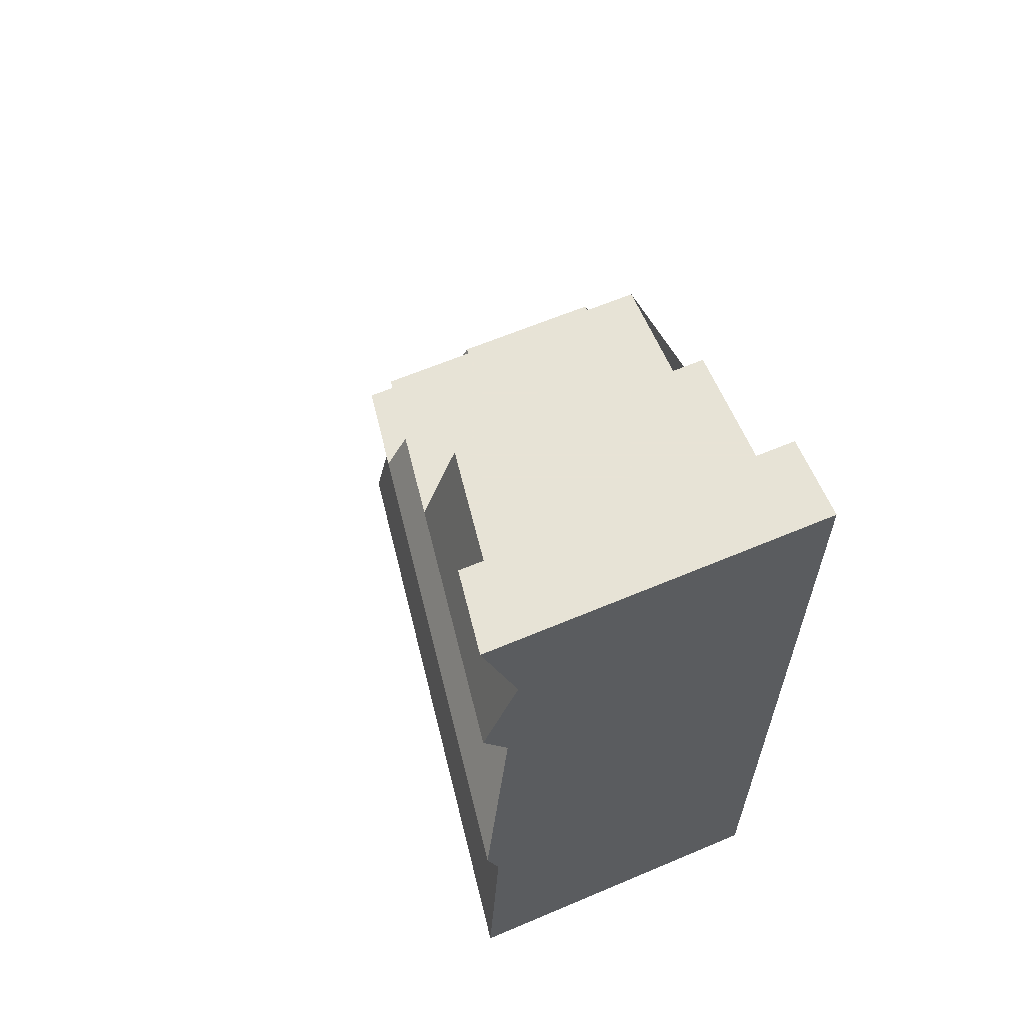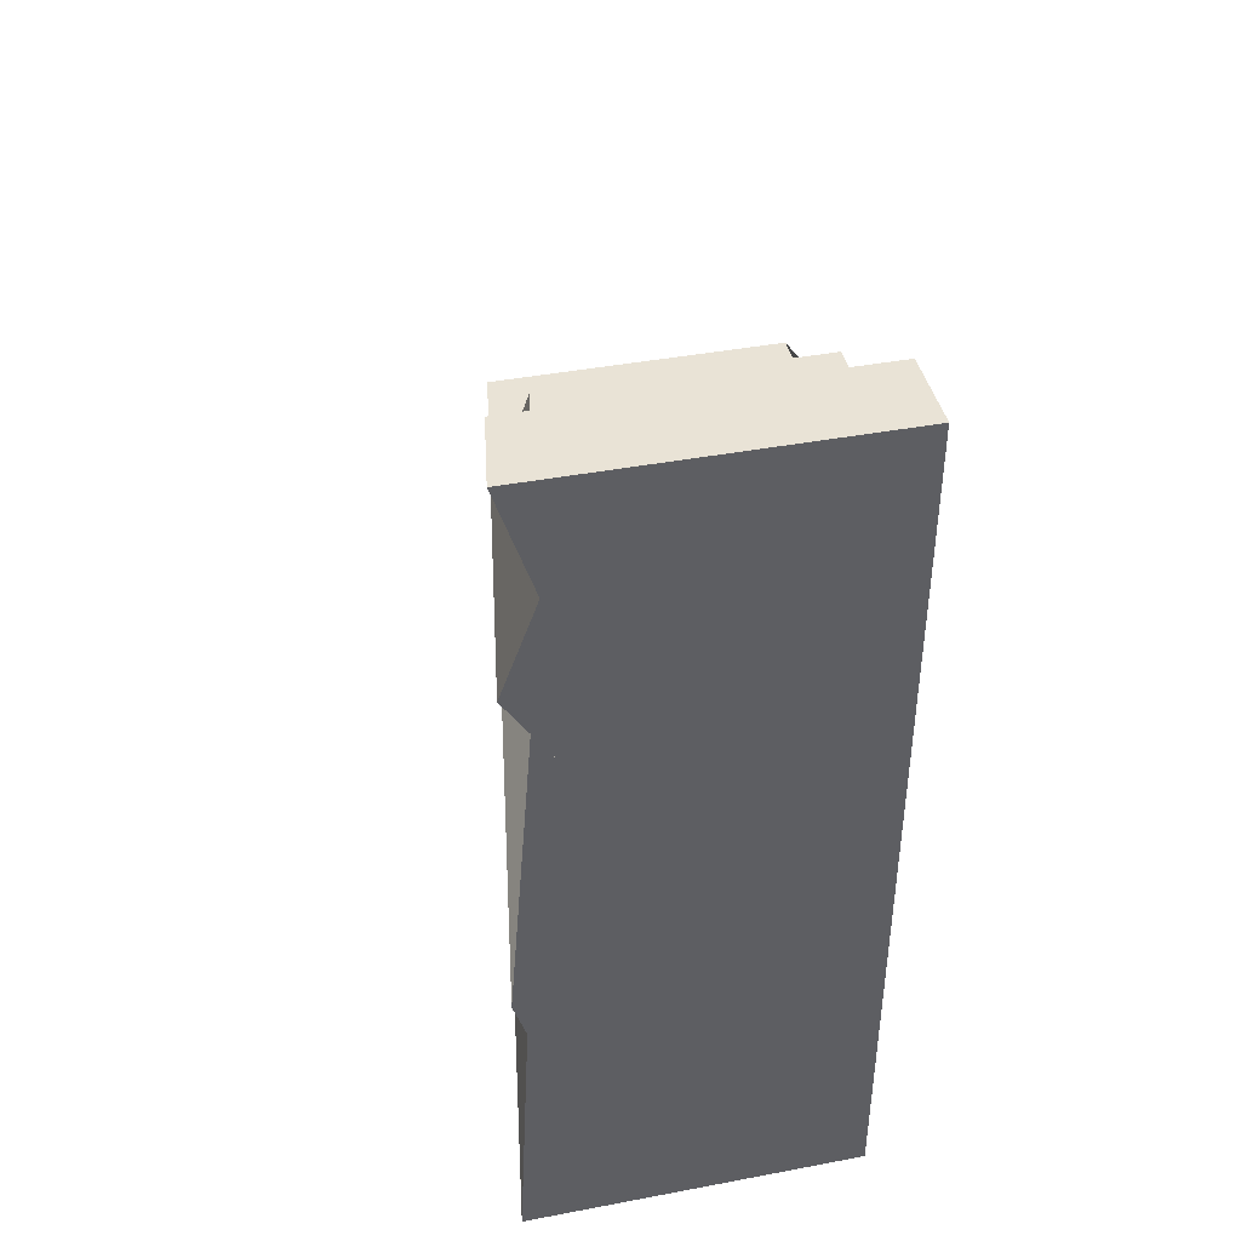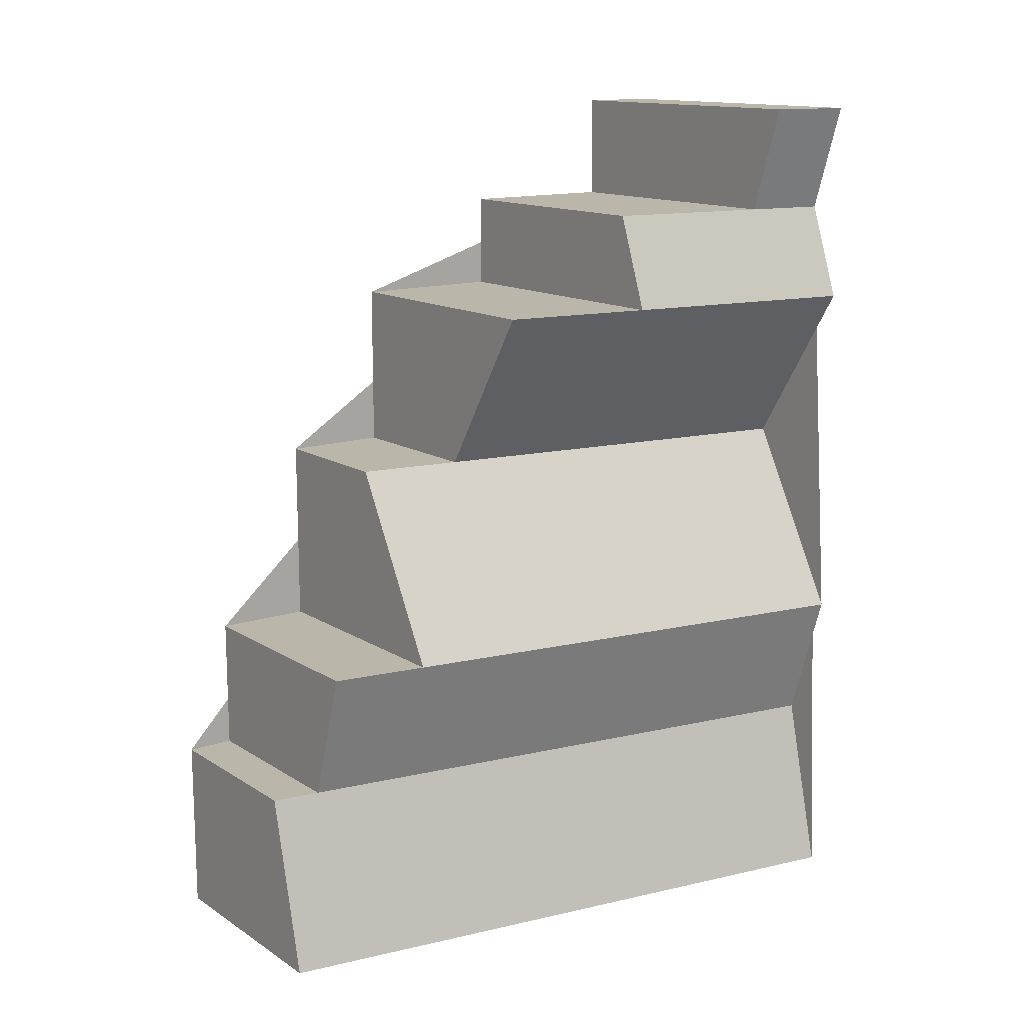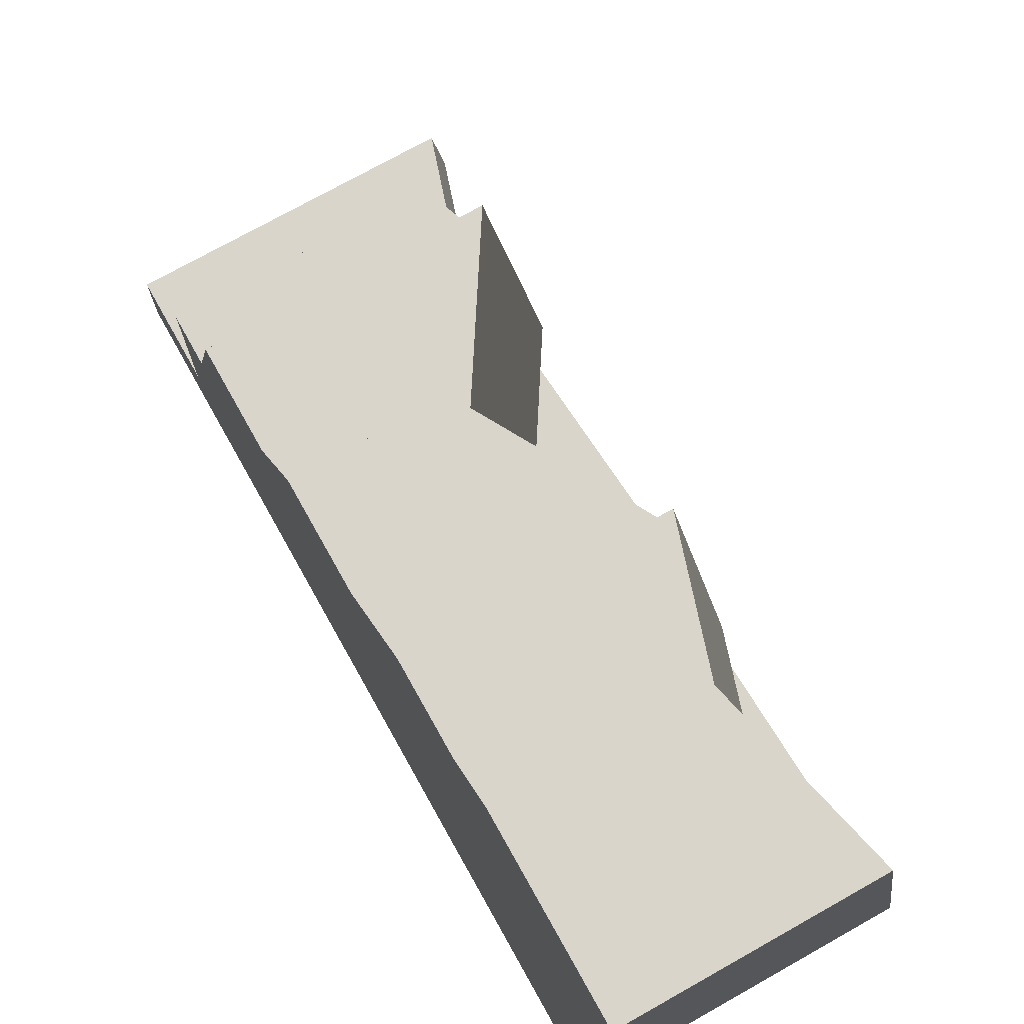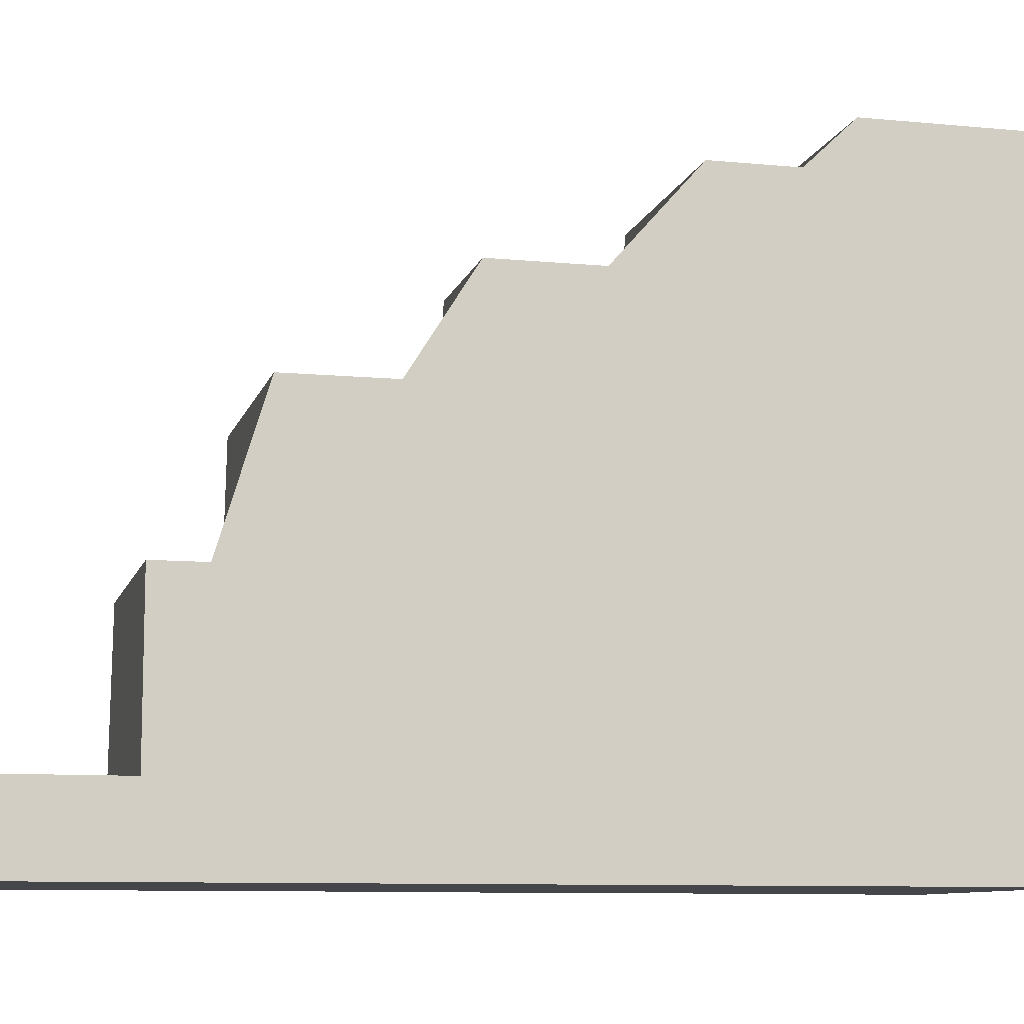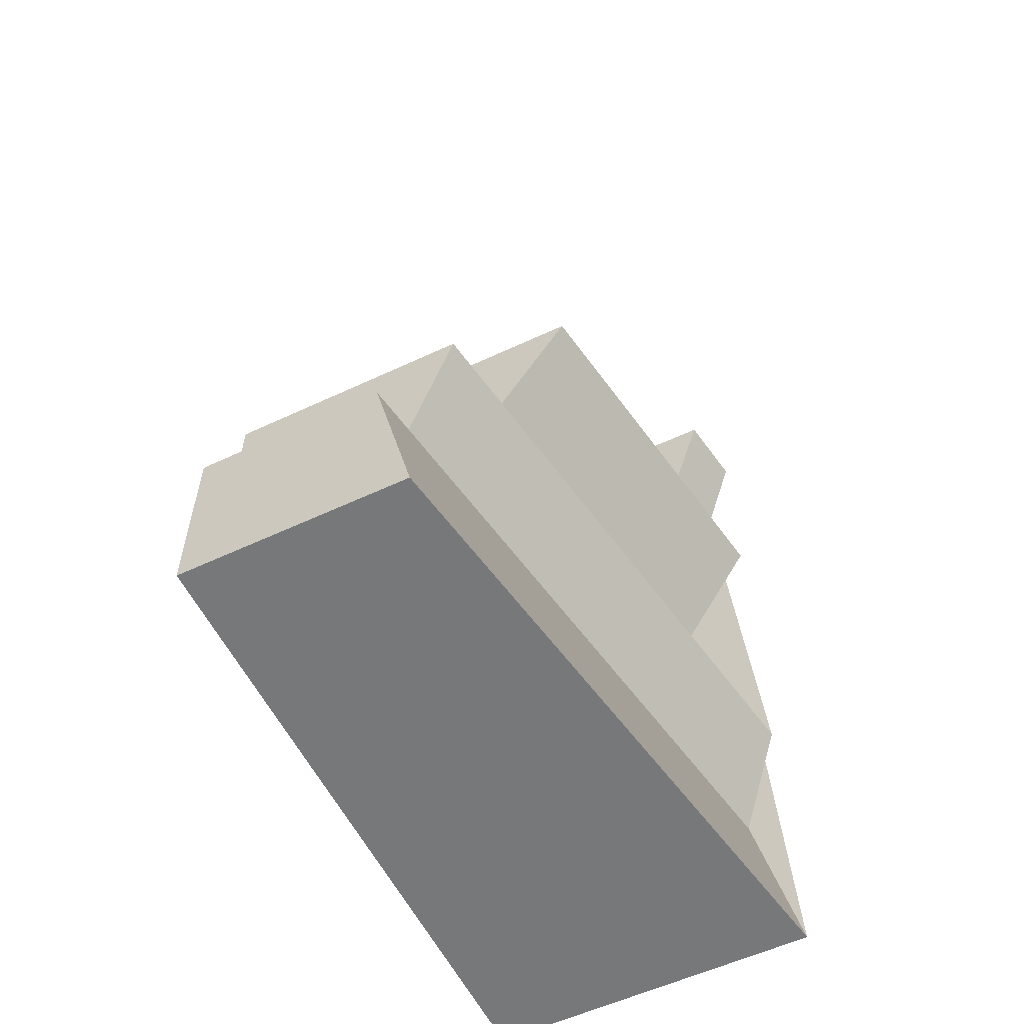
<metadata>
{"format":"obj","ext":"obj","renderer":"f3d","projection":"perspective","resolution":1024,"background":"white","views":[{"elev":62.6,"azim":-23.2,"up":"+Z"},{"elev":42.0,"azim":-12.7,"up":"+Z"},{"elev":13.9,"azim":-126.4,"up":"+Z"},{"elev":74.3,"azim":150.7,"up":"+Y"},{"elev":-9.6,"azim":76.0,"up":"+Y"},{"elev":-57.3,"azim":-154.0,"up":"+Z"}]}
</metadata>
<code>
o Mesh1_Grey_Cliff_End_Green_Top_Model
v 0.5 0 -3
v -0.64 0 -3
v -0.28 2.2 -3
v 0.5 2.2 -3
v 0.5 2.037 -1.924
v -0.3067 2.037 -1.924
v -0.3606 1.708 -1.924
v 0.5 1.708 -1.924
v 0.5 2.2 -2.387
v -0.1338 2.2 -2.387
v -0.1606 2.037 -2.387
v 0.5 2.037 -2.387
v 0.5 1.708 -1.275
v 0.002085 1.708 -1.275
v -0.05589 1.353 -1.275
v 0.5 1.353 -1.275
v -0.3846 0.8338 -0.3719
v -0.4767 0.271 -0.3719
v 0.5 0.271 -0.3719
v 0.5 0.8338 -0.3719
v -0.5957 0.271 0
v -0.5211 0 -0.3719
v -0.64 0 0
v 0.5 0.271 0
v 0.5 0 0
v 0.5 1.353 -0.701
v -0.4185 1.353 -0.701
v -0.5036 0.8338 -0.701
v 0.5 0.8338 -0.701
v -0.2773 0 -1.275
v -0.64 0 -0.701
v -0.4938 0 -2.387
v -0.64 0 -1.924
f 8 7 14 13
f 12 11 6 5
f 3 10 9 4
f 16 15 27 26
f 19 18 21 24
f 29 28 17 20
f 1 2 3 4
f 5 6 7 8
f 9 10 11 12
f 13 14 15 16
f 17 18 19 20
f 21 18 22 23
f 24 21 23 25
f 26 27 28 29
f 6 11 32 33 7
f 19 24 25 1 4 9 12 5 8 13 16 26 29 20
f 28 31 22 18 17
f 15 30 31 28 27
f 15 14 7 33 30
f 10 3 2 32 11
f 22 31 30 33 32 2 1 25 23

</code>
